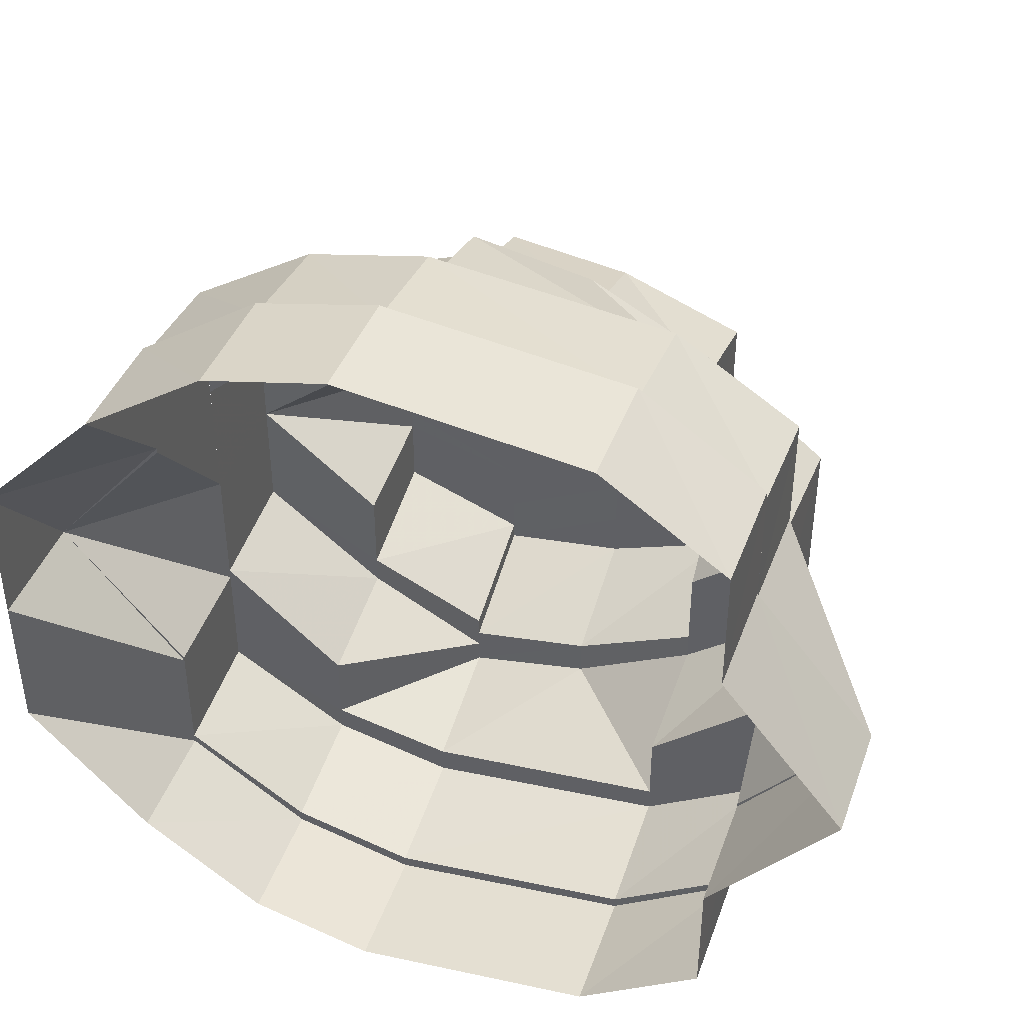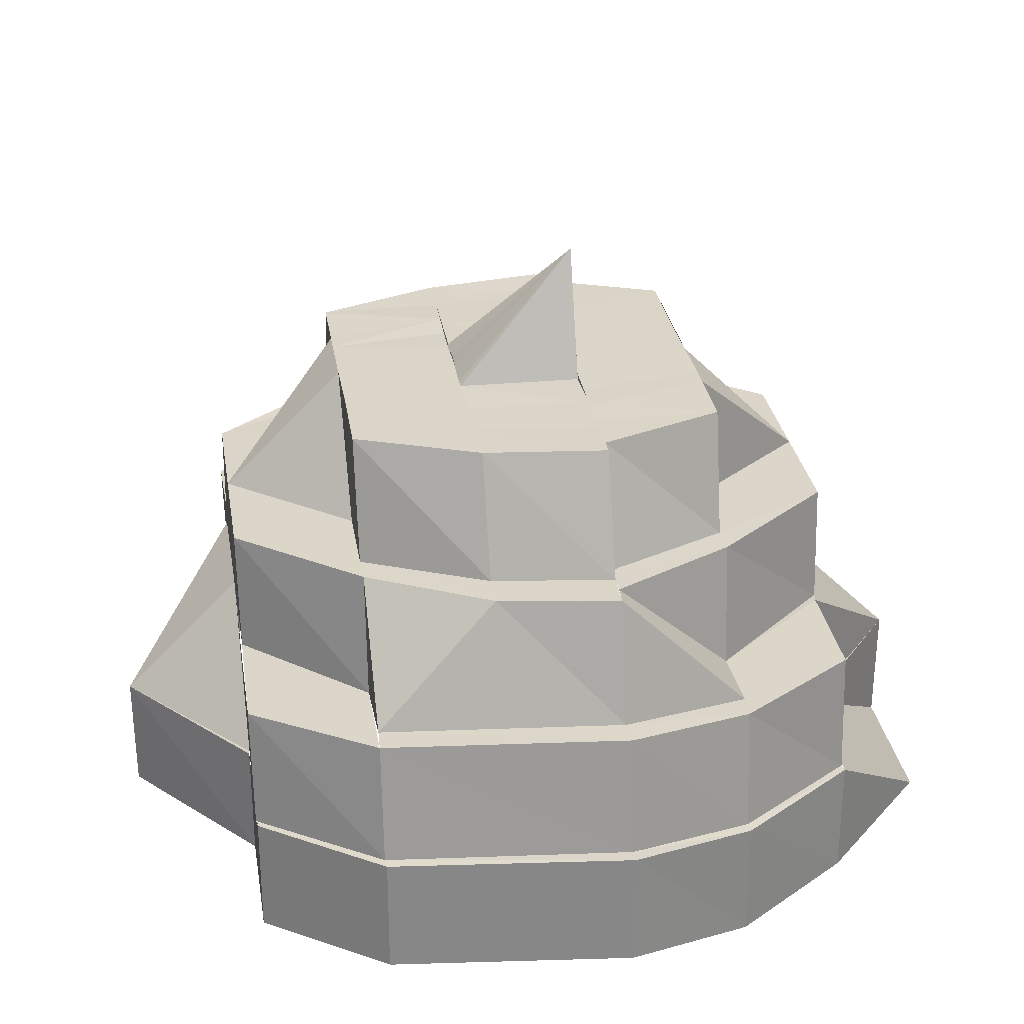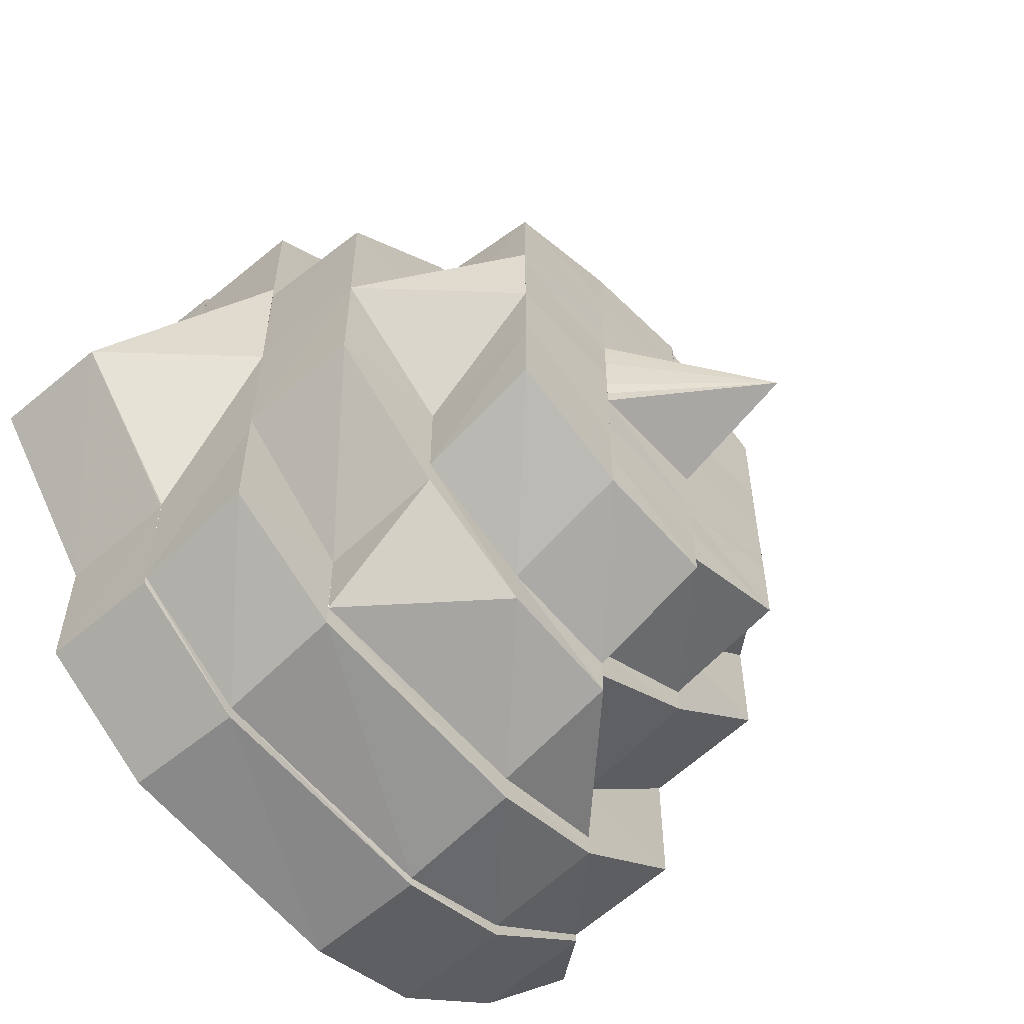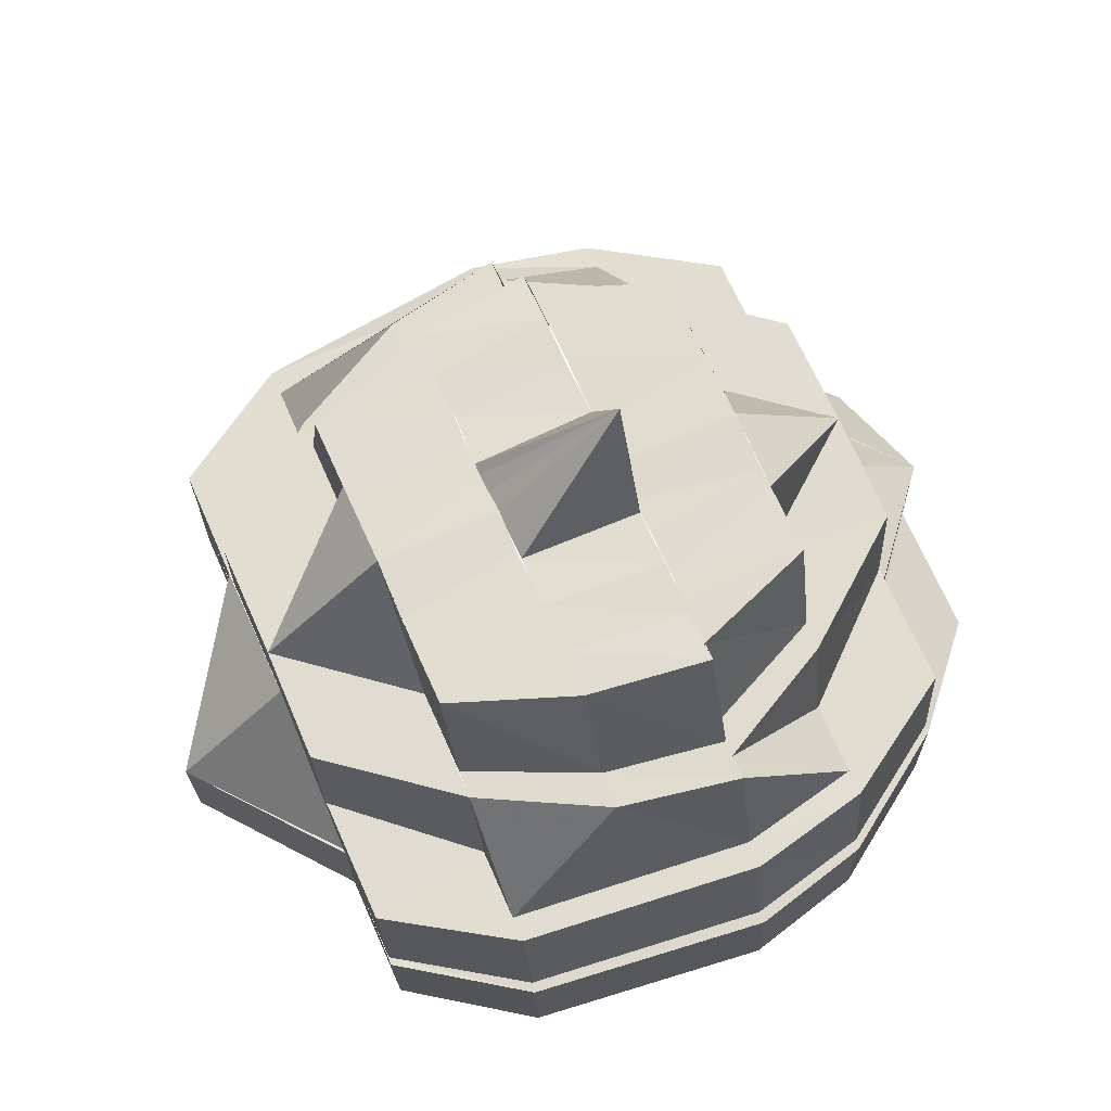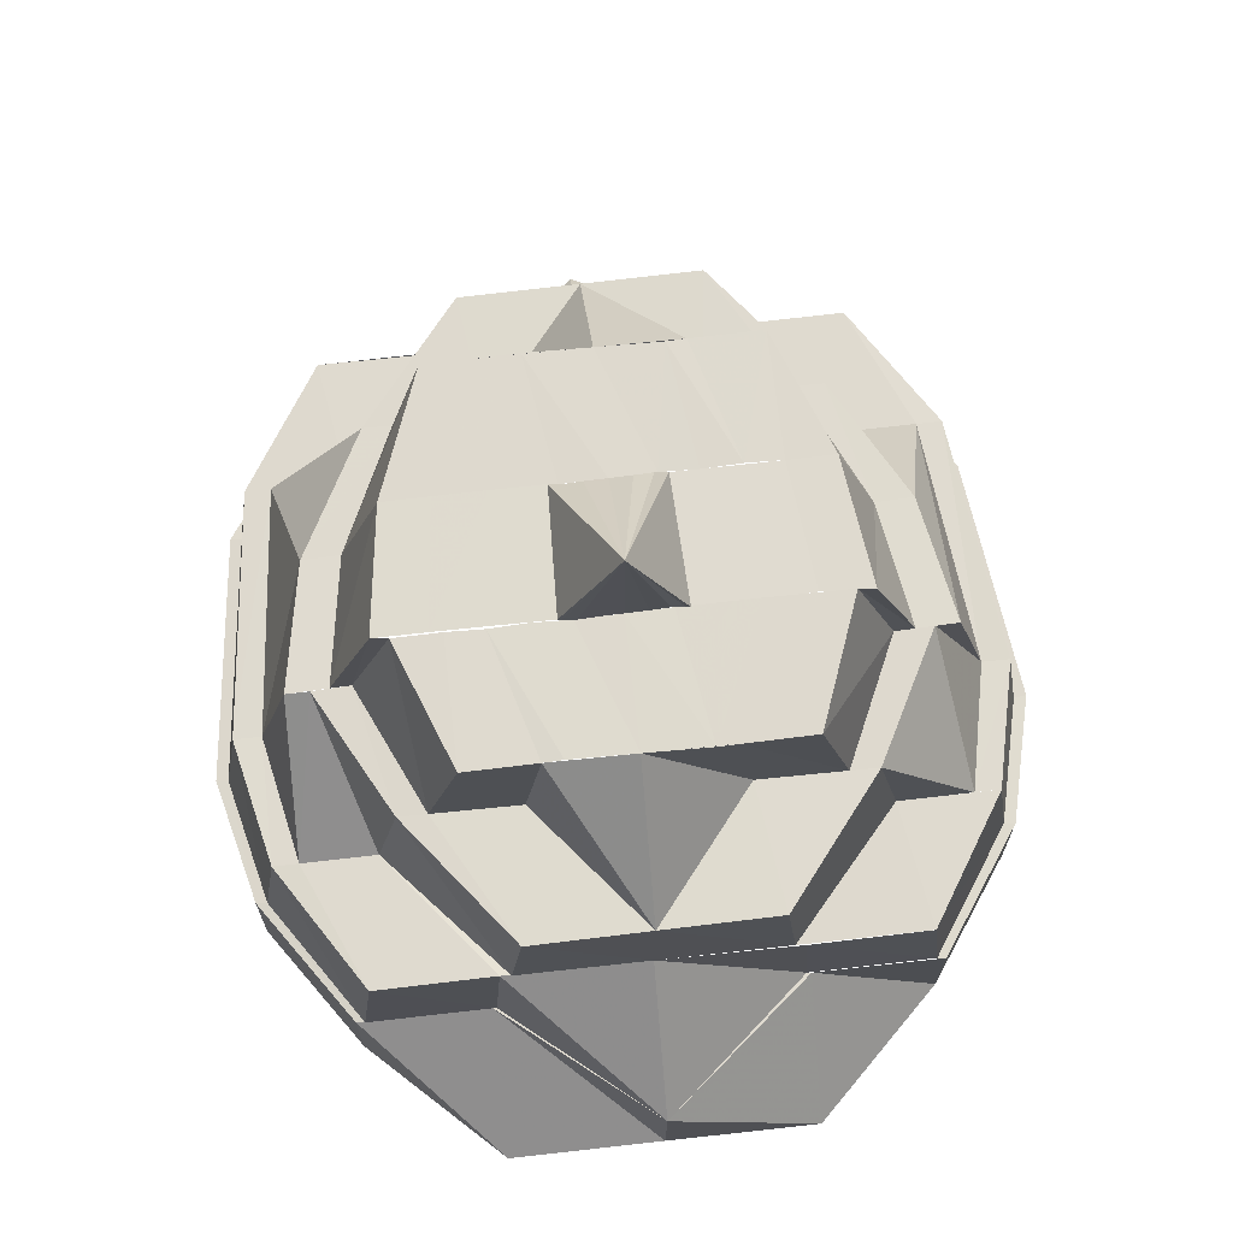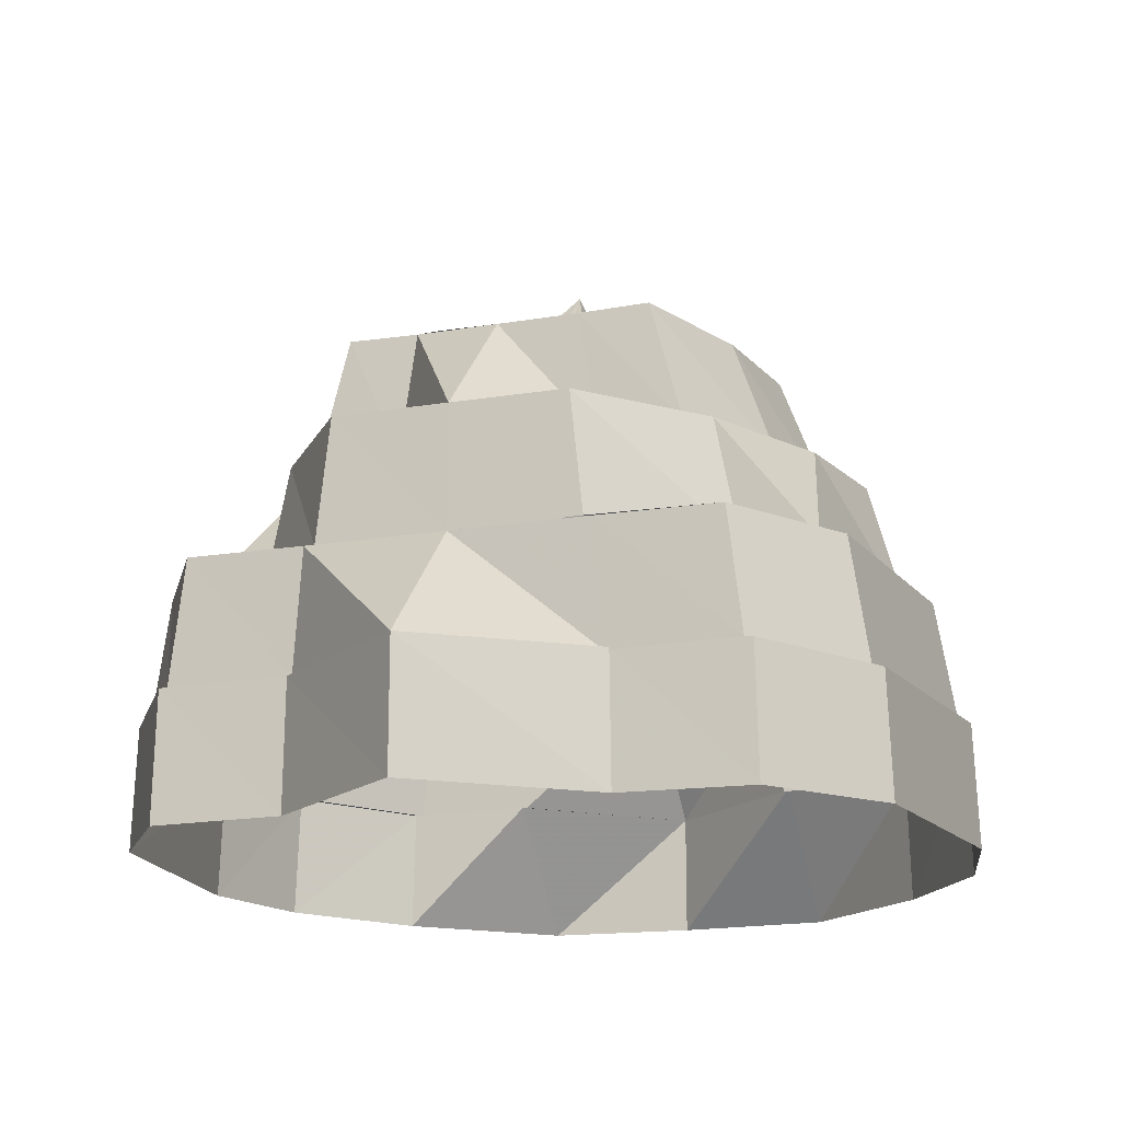
<metadata>
{"format":"obj","ext":"obj","renderer":"f3d","projection":"perspective","resolution":1024,"background":"white","views":[{"elev":42.6,"azim":19.4,"up":"+Z"},{"elev":29.6,"azim":170.8,"up":"+Y"},{"elev":-56.6,"azim":131.8,"up":"+Z"},{"elev":69.3,"azim":156.1,"up":"+Y"},{"elev":70.8,"azim":-96.3,"up":"+Y"},{"elev":-17.0,"azim":109.2,"up":"+Y"}]}
</metadata>
<code>
o 1922
v 2230 1879 8.207
v 2230 1879 8.204
v 2230 1879 8.207
v 2230 1879 8.203
v 2230 1879 8.206
v 2230 1879 8.196
v 2230 1879 8.204
v 2230 1879 8.204
v 2230 1879 8.204
v 2230 1879 8.203
v 2230 1879 8.197
v 2230 1879 8.197
v 2230 1879 8.196
v 2230 1879 8.187
v 2230 1879 8.187
v 2230 1879 8.175
v 2230 1879 8.204
v 2230 1879 8.197
v 2230 1879 8.207
v 2230 1879 8.204
v 2230 1879 8.197
v 2230 1879 8.187
v 2230 1879 8.175
v 2230 1879 8.162
v 2230 1879 8.162
v 2230 1879 8.175
v 2230 1879 8.197
v 2230 1879 8.197
v 2230 1879 8.187
v 2230 1879 8.187
v 2230 1879 8.175
v 2230 1879 8.175
v 2230 1879 8.186
v 2230 1879 8.162
v 2230 1879 8.175
v 2230 1879 8.162
v 2230 1879 8.162
v 2230 1879 8.152
v 2230 1879 8.152
v 2230 1879 8.146
v 2230 1879 8.153
v 2230 1879 8.145
v 2230 1879 8.152
v 2230 1879 8.143
v 2230 1879 8.145
v 2230 1879 8.145
v 2230 1879 8.142
v 2230 1879 8.146
v 2230 1879 8.142
v 2230 1879 8.142
v 2230 1879 8.145
v 2230 1879 8.153
v 2230 1879 8.145
v 2230 1879 8.145
v 2230 1879 8.152
v 2230 1879 8.152
v 2230 1879 8.152
v 2230 1879 8.162
v 2230 1879 8.207
v 2230 1879 8.204
v 2230 1879 8.206
v 2230 1879 8.197
v 2230 1879 8.203
v 2230 1879 8.204
v 2230 1879 8.203
v 2230 1879 8.195
v 2230 1879 8.202
v 2230 1879 8.204
v 2230 1879 8.202
v 2230 1879 8.197
v 2230 1879 8.196
v 2230 1879 8.196
v 2230 1879 8.195
v 2230 1879 8.186
v 2230 1879 8.186
v 2230 1879 8.195
v 2230 1879 8.186
v 2230 1879 8.195
v 2230 1879 8.185
v 2230 1879 8.194
v 2230 1879 8.196
v 2230 1879 8.203
v 2230 1879 8.206
v 2230 1879 8.202
v 2230 1879 8.175
v 2230 1879 8.163
v 2230 1879 8.163
v 2230 1879 8.175
v 2230 1879 8.155
v 2230 1879 8.164
v 2230 1879 8.203
v 2230 1879 8.204
v 2230 1879 8.196
v 2230 1879 8.202
v 2230 1879 8.164
v 2230 1879 8.165
v 2230 1879 8.16
v 2230 1879 8.166
v 2230 1879 8.157
v 2230 1879 8.165
v 2230 1879 8.175
v 2230 1879 8.152
v 2230 1879 8.155
v 2230 1879 8.185
v 2230 1879 8.184
v 2230 1879 8.175
v 2230 1879 8.194
v 2230 1879 8.192
v 2230 1879 8.195
v 2230 1879 8.202
v 2230 1879 8.154
v 2230 1879 8.163
v 2230 1879 8.204
v 2230 1879 8.2
v 2230 1879 8.192
v 2230 1879 8.202
v 2230 1879 8.202
v 2230 1879 8.197
v 2230 1879 8.189
v 2230 1879 8.202
v 2230 1879 8.199
v 2230 1879 8.194
v 2230 1879 8.2
v 2230 1879 8.195
v 2230 1879 8.186
v 2230 1879 8.194
v 2230 1879 8.202
v 2230 1879 8.199
v 2230 1879 8.197
v 2230 1879 8.199
v 2230 1879 8.196
v 2230 1879 8.197
v 2230 1879 8.192
v 2230 1879 8.194
v 2230 1879 8.185
v 2230 1879 8.184
v 2230 1879 8.191
v 2230 1879 8.196
v 2230 1879 8.192
v 2230 1879 8.187
v 2230 1879 8.184
v 2230 1879 8.181
v 2230 1879 8.18
v 2230 1879 8.178
v 2230 1879 8.183
v 2230 1879 8.175
v 2230 1879 8.175
v 2230 1879 8.168
v 2230 1879 8.184
v 2230 1879 8.192
v 2230 1879 8.175
v 2230 1879 8.166
v 2230 1879 8.171
v 2230 1879 8.169
v 2230 1879 8.168
v 2230 1879 8.165
v 2230 1879 8.162
v 2230 1879 8.168
v 2230 1879 8.16
v 2230 1879 8.162
v 2230 1879 8.162
v 2230 1879 8.158
v 2230 1879 8.16
v 2230 1879 8.155
v 2230 1879 8.157
v 2230 1879 8.157
v 2230 1879 8.155
v 2230 1879 8.164
v 2230 1879 8.153
v 2230 1879 8.157
v 2230 1879 8.152
v 2230 1879 8.157
v 2230 1879 8.165
v 2230 1879 8.175
v 2230 1879 8.166
v 2230 1879 8.162
v 2230 1879 8.161
v 2230 1879 8.166
v 2230 1879 8.158
v 2230 1879 8.165
v 2230 1879 8.17
v 2230 1879 8.17
v 2230 1879 8.17
v 2230 1879 8.175
v 2230 1879 8.179
v 2230 1879 8.179
v 2230 1879 8.153
v 2230 1879 8.157
v 2230 1879 8.178
v 2230 1879 8.175
v 2230 1879 8.171
v 2230 1879 8.176
v 2230 1879 8.173
v 2230 1879 8.173
v 2230 1879 8.171
v 2230 1879 8.17
v 2230 1879 8.17
v 2230 1879 8.175
v 2230 1879 8.179
v 2230 1879 8.179
v 2230 1879 8.178
v 2230 1879 8.176
v 2230 1879 8.175
v 2230 1879 8.179
v 2230 1879 8.183
v 2230 1879 8.184
v 2230 1879 8.187
v 2230 1879 8.188
v 2230 1879 8.191
v 2230 1879 8.192
v 2230 1879 8.187
v 2230 1879 8.184
v 2230 1879 8.189
v 2230 1879 8.189
v 2230 1879 8.183
v 2230 1879 8.192
v 2230 1879 8.194
v 2230 1879 8.185
v 2230 1879 8.196
v 2230 1879 8.192
v 2230 1879 8.197
v 2230 1879 8.192
v 2230 1879 8.184
v 2230 1879 8.175
v 2230 1879 8.183
v 2230 1879 8.175
v 2230 1879 8.181
v 2230 1879 8.165
v 2230 1879 8.166
v 2230 1879 8.157
v 2230 1879 8.18
v 2230 1879 8.187
v 2230 1879 8.181
v 2230 1879 8.181
v 2230 1879 8.178
v 2230 1879 8.175
v 2230 1879 8.175
v 2230 1879 8.168
v 2230 1879 8.169
v 2230 1879 8.171
v 2230 1879 8.165
v 2230 1879 8.16
v 2230 1879 8.162
v 2230 1879 8.155
v 2230 1879 8.153
v 2230 1879 8.15
v 2230 1879 8.152
v 2230 1879 8.157
v 2230 1879 8.149
v 2230 1879 8.155
v 2230 1879 8.154
v 2230 1879 8.147
v 2230 1879 8.145
v 2230 1879 8.165
v 2230 1879 8.157
v 2230 1879 8.175
v 2230 1879 8.164
v 2230 1879 8.147
v 2230 1879 8.145
v 2230 1879 8.147
v 2230 1879 8.143
v 2230 1879 8.146
v 2230 1879 8.153
v 2230 1879 8.147
v 2230 1879 8.146
v 2230 1879 8.147
v 2230 1879 8.149
v 2230 1879 8.152
v 2230 1879 8.154
v 2230 1879 8.153
v 2230 1879 8.154
v 2230 1879 8.164
v 2230 1879 8.155
v 2230 1879 8.153
v 2230 1879 8.163
v 2230 1879 8.154
v 2230 1879 8.163
v 2230 1879 8.147
v 2230 1879 8.145
v 2230 1879 8.146
v 2230 1879 8.145
v 2230 1879 8.152
v 2230 1879 8.147
v 2230 1879 8.143
v 2230 1879 8.142
v 2230 1879 8.154
v 2230 1879 8.146
v 2230 1879 8.145
v 2230 1879 8.152
v 2230 1879 8.153
v 2230 1879 8.163
v 2230 1879 8.163
v 2230 1879 8.175
v 2230 1879 8.175
v 2230 1879 8.162
v 2230 1879 8.186
v 2230 1879 8.186
v 2230 1879 8.194
v 2230 1879 8.185
v 2230 1879 8.184
v 2230 1879 8.189
v 2230 1879 8.183
v 2230 1879 8.187
v 2230 1879 8.175
v 2230 1879 8.186
v 2230 1879 8.162
v 2230 1879 8.175
v 2230 1879 8.163
v 2230 1879 8.164
v 2230 1879 8.155
v 2230 1879 8.165
v 2230 1879 8.185
v 2230 1879 8.194
v 2230 1879 8.184
v 2230 1879 8.187
v 2230 1879 8.183
v 2230 1879 8.181
v 2230 1879 8.162
v 2230 1879 8.166
v 2230 1879 8.168
f 1 2 3
f 4 3 5
f 6 7 4
f 8 1 7
f 5 9 10
f 2 11 9
f 10 12 13
f 11 14 12
f 12 14 15
f 14 16 15
f 17 11 18
f 19 2 17
f 20 1 19
f 21 8 20
f 22 16 23
f 23 24 25
f 16 24 26
f 27 8 28
f 29 27 28
f 30 27 29
f 31 30 29
f 32 30 31
f 31 29 33
f 34 32 35
f 36 32 37
f 38 36 37
f 39 36 38
f 40 38 41
f 42 39 43
f 44 45 40
f 46 39 45
f 47 46 42
f 48 49 44
f 50 46 49
f 51 50 47
f 52 53 48
f 54 50 53
f 55 54 51
f 56 54 57
f 58 56 57
f 24 56 58
f 59 60 61
f 60 62 63
f 64 59 65
f 66 65 67
f 67 61 68
f 68 63 69
f 70 64 71
f 69 72 73
f 73 74 75
f 72 74 76
f 77 71 78
f 33 71 77
f 79 78 80
f 81 82 78
f 82 83 84
f 85 33 77
f 31 33 85
f 86 31 85
f 87 88 86
f 89 86 90
f 83 91 92
f 91 93 94
f 95 85 96
f 97 96 98
f 99 95 100
f 100 85 101
f 102 103 99
f 101 104 105
f 85 104 106
f 105 107 108
f 109 110 107
f 111 112 103
f 110 113 114
f 107 114 115
f 113 116 117
f 114 92 117
f 115 114 118
f 114 117 118
f 115 118 119
f 118 120 121
f 119 118 122
f 117 94 123
f 116 124 123
f 124 125 126
f 123 76 126
f 127 123 128
f 123 126 129
f 130 123 129
f 130 129 131
f 132 126 133
f 131 129 134
f 133 135 136
f 122 131 137
f 137 138 139
f 140 122 137
f 119 122 140
f 140 137 141
f 142 119 140
f 143 140 141
f 143 141 144
f 145 119 142
f 146 143 144
f 147 145 142
f 147 143 146
f 106 145 147
f 148 106 147
f 149 150 145
f 151 149 145
f 152 151 148
f 153 147 146
f 154 147 153
f 155 154 153
f 156 148 154
f 156 154 155
f 157 158 156
f 159 152 160
f 161 160 156
f 162 160 161
f 162 163 160
f 164 163 162
f 165 164 162
f 164 166 163
f 167 168 166
f 169 164 170
f 171 172 164
f 172 173 163
f 173 174 175
f 176 165 177
f 176 177 178
f 179 165 176
f 178 177 180
f 178 180 181
f 181 180 182
f 181 183 184
f 185 186 184
f 179 187 188
f 189 185 190
f 191 181 190
f 192 189 190
f 193 191 190
f 146 192 190
f 194 146 190
f 195 194 190
f 196 195 190
f 197 196 198
f 199 200 198
f 200 201 190
f 201 202 190
f 202 203 190
f 203 193 190
f 204 205 200
f 206 205 204
f 206 207 205
f 208 207 206
f 208 209 207
f 210 209 208
f 209 211 207
f 207 211 212
f 210 134 209
f 209 213 211
f 134 213 209
f 214 215 211
f 134 216 213
f 217 218 216
f 219 134 220
f 221 222 134
f 222 223 213
f 223 224 225
f 215 226 227
f 226 228 229
f 228 230 229
f 212 227 231
f 232 233 212
f 212 231 234
f 234 231 235
f 231 236 235
f 227 237 236
f 237 229 236
f 235 236 203
f 236 229 238
f 236 239 203
f 203 239 240
f 239 241 240
f 229 242 238
f 239 243 241
f 238 242 243
f 243 179 241
f 243 244 179
f 242 244 243
f 244 245 179
f 244 246 245
f 242 247 244
f 247 246 244
f 248 247 242
f 248 249 247
f 250 249 248
f 251 252 250
f 252 253 249
f 254 250 255
f 256 257 254
f 249 258 247
f 247 258 246
f 249 259 258
f 253 260 258
f 261 262 259
f 262 263 264
f 265 261 266
f 258 264 267
f 258 267 246
f 260 111 267
f 246 267 268
f 267 103 268
f 267 269 103
f 270 265 271
f 272 271 273
f 274 275 269
f 276 275 277
f 278 274 276
f 279 280 278
f 281 282 280
f 283 284 279
f 285 281 284
f 286 287 283
f 288 285 287
f 289 288 290
f 291 290 271
f 292 290 291
f 293 292 291
f 294 295 292
f 26 292 293
f 296 294 297
f 297 26 293
f 298 297 299
f 136 293 256
f 293 257 237
f 135 293 300
f 301 300 302
f 303 304 305
f 306 307 308
f 309 310 311
f 312 313 314
f 315 316 317
f 318 319 320

</code>
